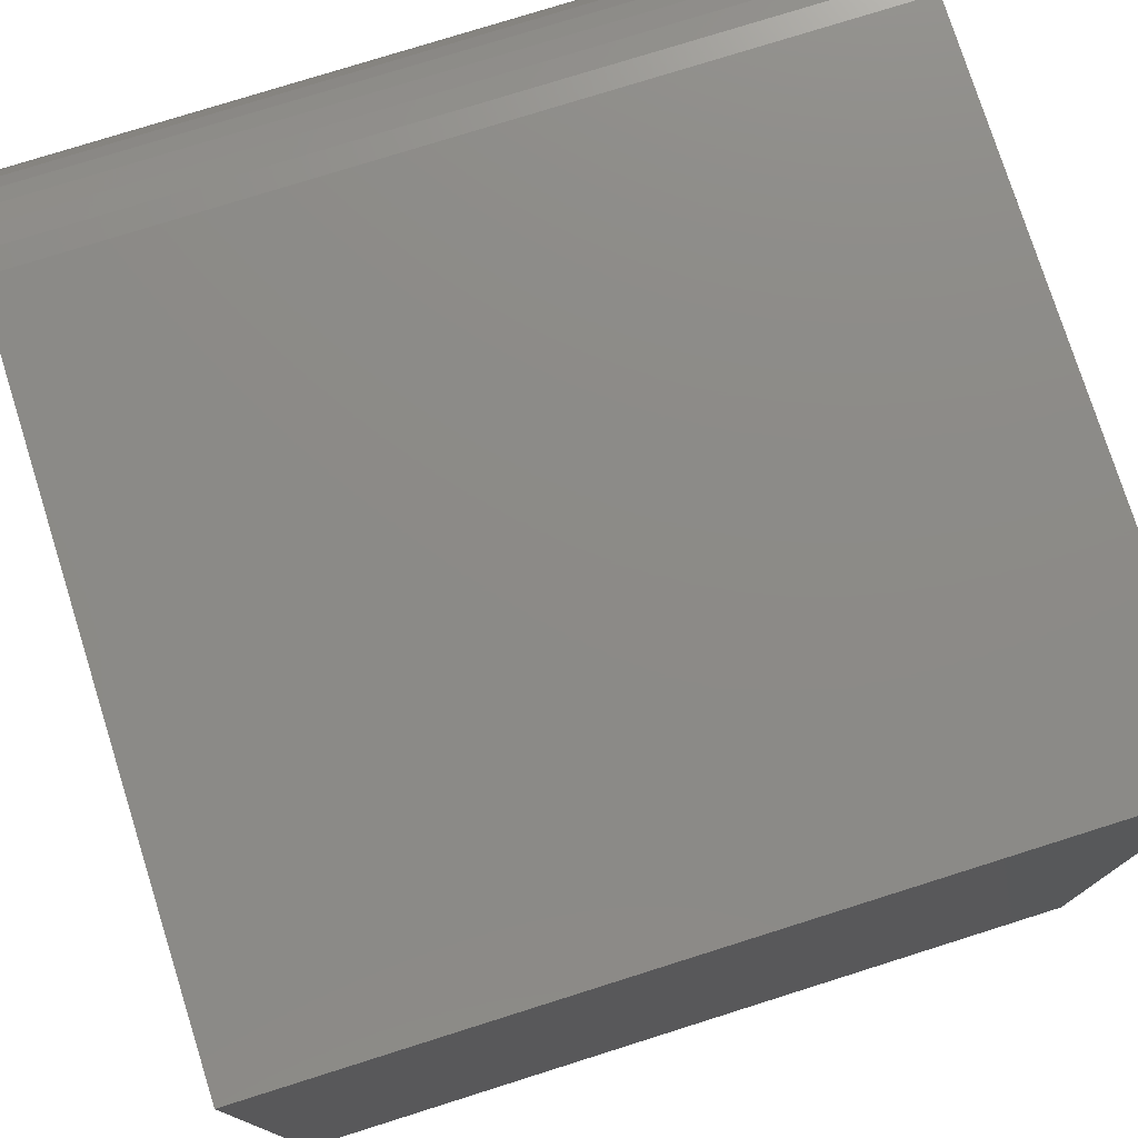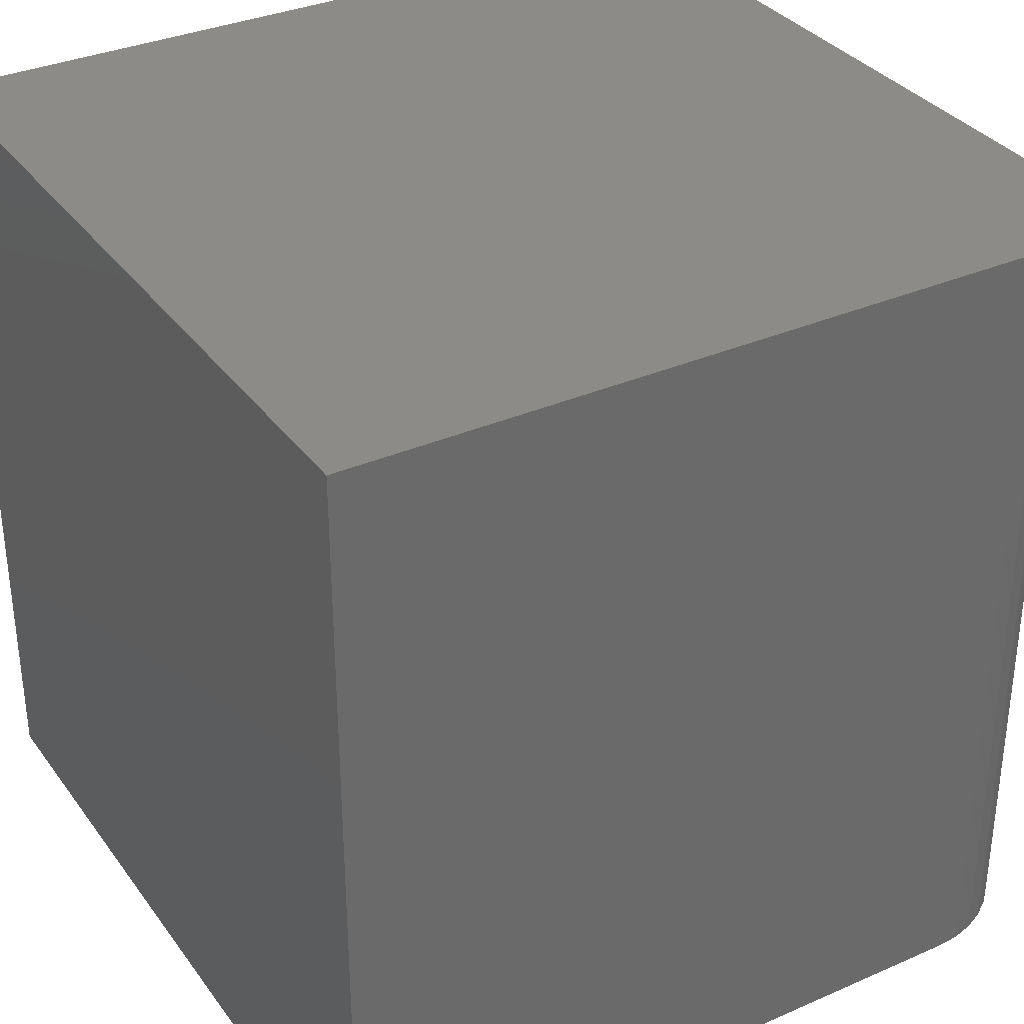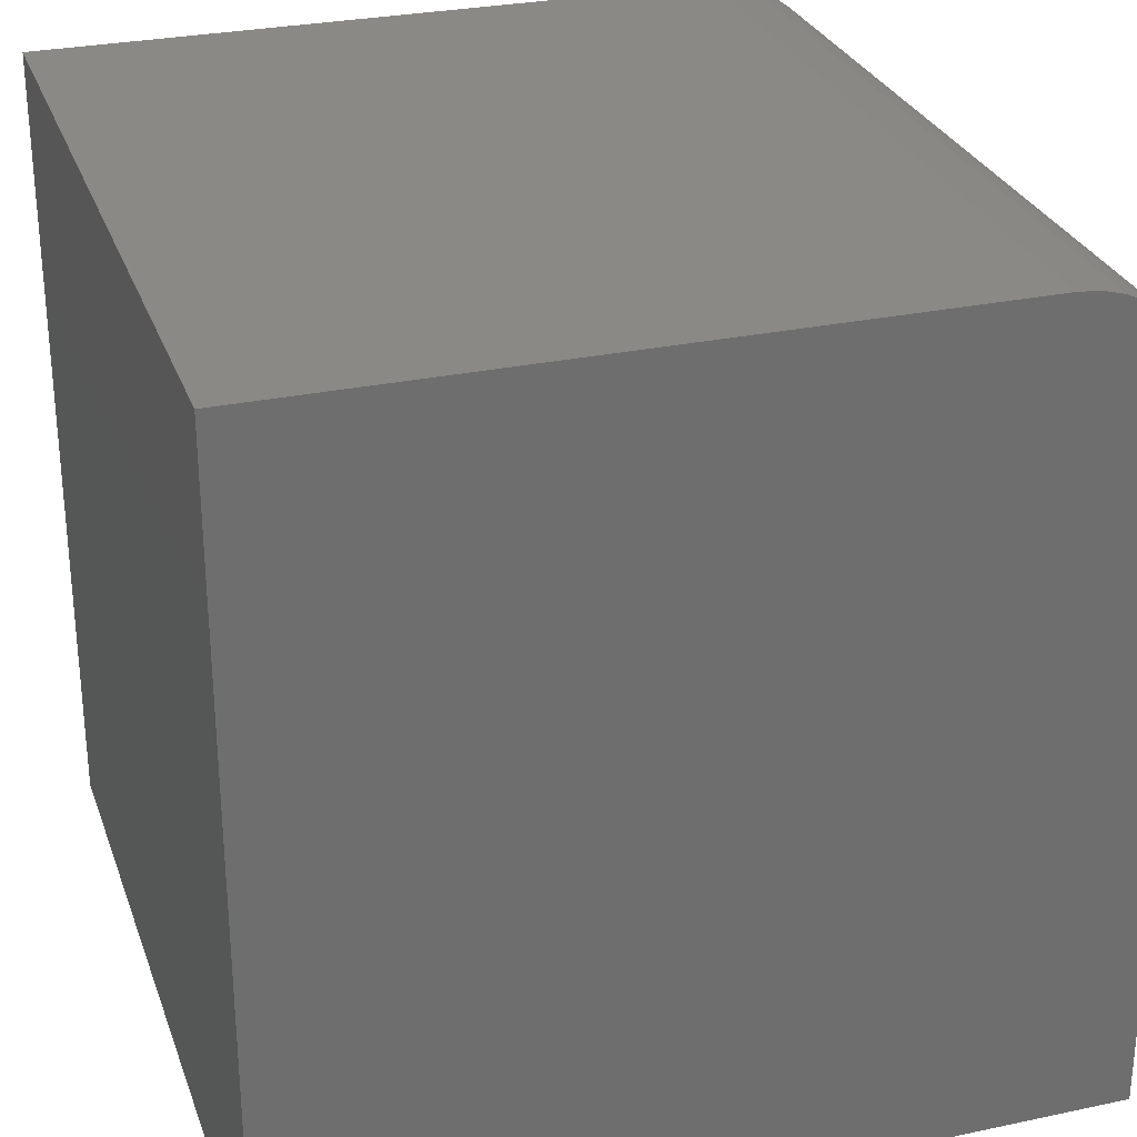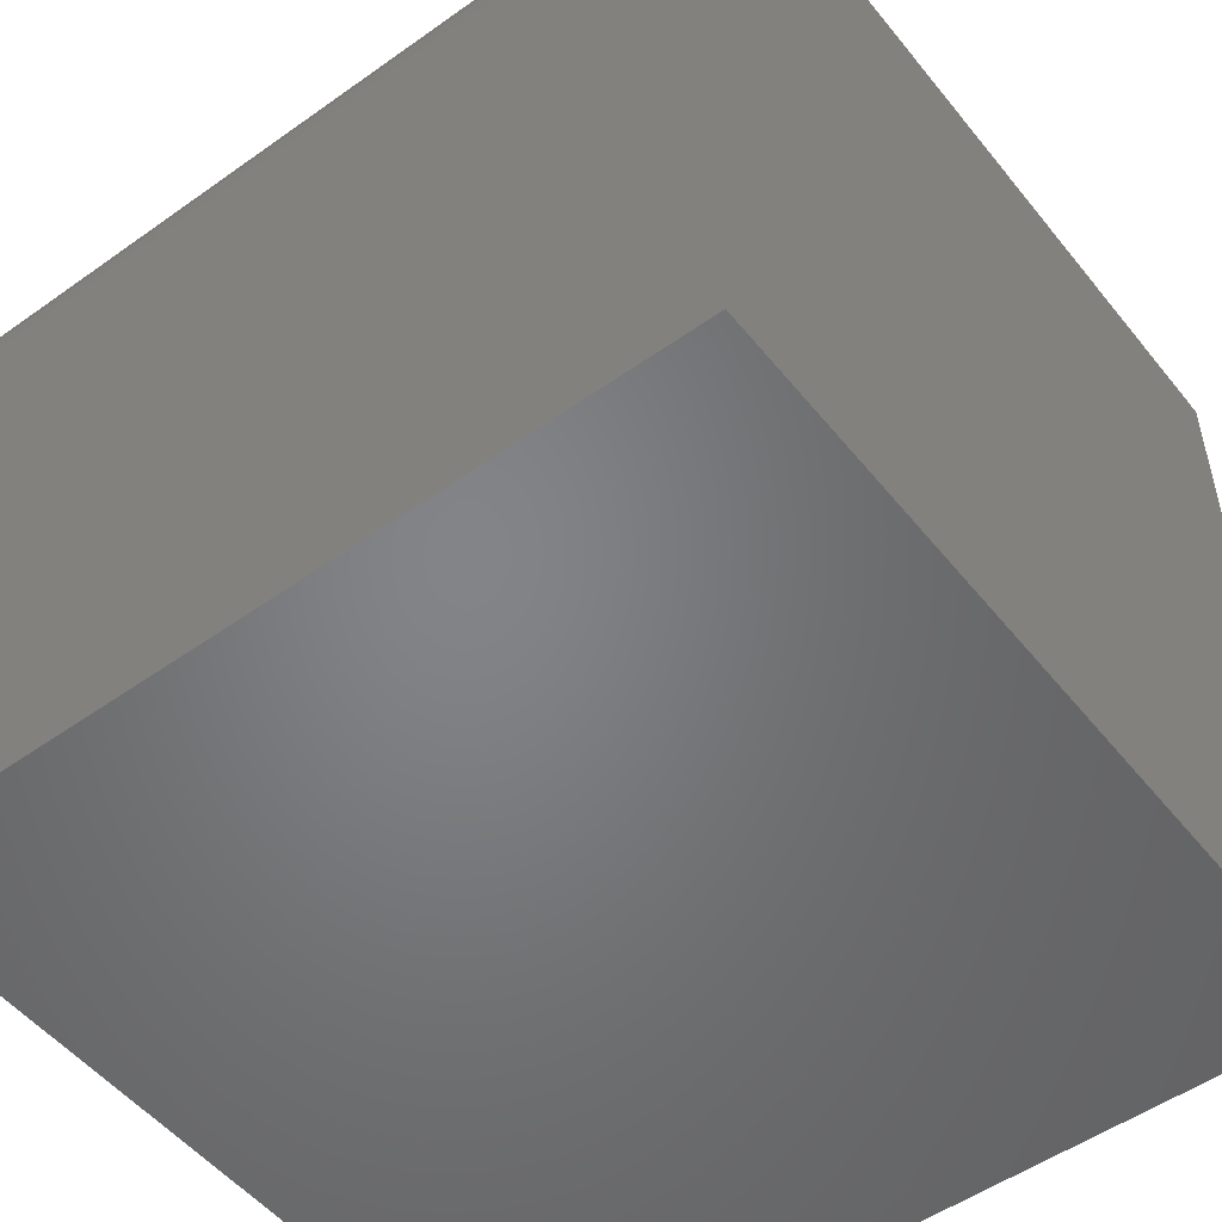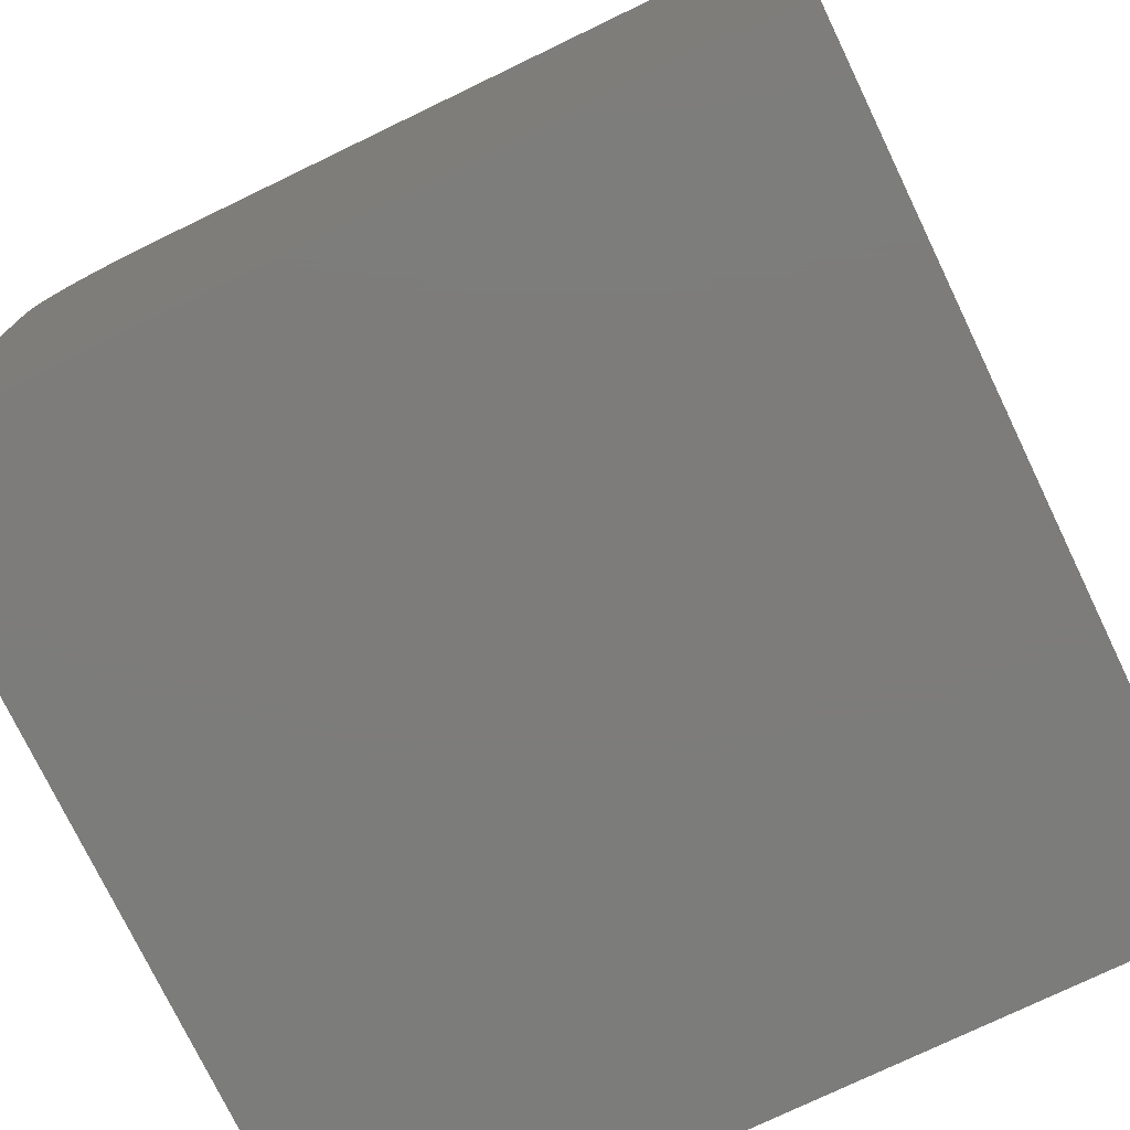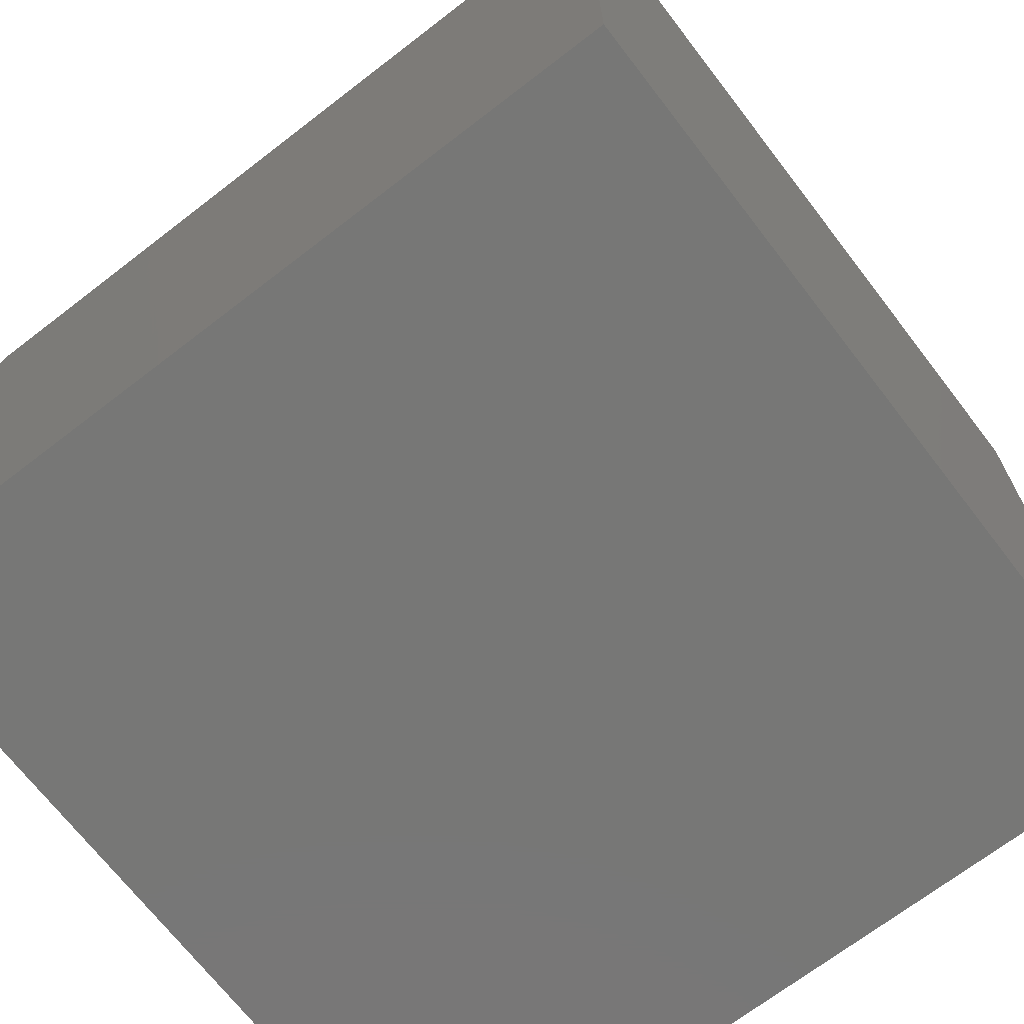
<metadata>
{"format":"stl","ext":"stl","renderer":"f3d","projection":"perspective","resolution":1024,"background":"white","views":[{"elev":76.9,"azim":72.5,"up":"+Z"},{"elev":33.8,"azim":-120.7,"up":"+Y"},{"elev":28.6,"azim":162.3,"up":"+Z"},{"elev":-51.7,"azim":-52.4,"up":"+Z"},{"elev":-75.8,"azim":25.7,"up":"+Z"},{"elev":-69.7,"azim":-52.4,"up":"+Z"}]}
</metadata>
<code>
# stl→obj: 26 verts, 48 faces
v 0 10 8.442
v 0 10 0
v 0 0 8.442
v 0 0 0
v 1.558 0 10
v 10 0 10
v 1.558 10 10
v 10 10 10
v 10 10 0
v 10 0 0
v 0.02367 10 8.712
v 0.3645 10 9.443
v 0.5566 10 9.635
v 0.779 10 9.791
v 1.025 10 9.906
v 1.288 10 9.976
v 0.09396 10 8.975
v 0.2087 10 9.221
v 0.09396 0 8.975
v 0.02367 0 8.712
v 1.288 0 9.976
v 1.025 0 9.906
v 0.3645 0 9.443
v 0.779 0 9.791
v 0.5566 0 9.635
v 0.2087 0 9.221
f 1 2 3
f 3 2 4
f 5 6 7
f 7 6 8
f 9 8 10
f 10 8 6
f 2 9 4
f 4 9 10
f 7 8 9
f 9 2 7
f 7 2 1
f 7 1 11
f 12 13 14
f 14 15 12
f 12 15 16
f 12 16 7
f 11 17 7
f 7 17 18
f 7 18 12
f 10 6 4
f 4 6 5
f 19 20 5
f 5 20 3
f 5 3 4
f 21 22 23
f 23 22 24
f 23 24 25
f 21 23 5
f 5 23 26
f 5 26 19
f 1 3 20
f 1 20 11
f 11 20 19
f 11 19 17
f 17 19 26
f 17 26 18
f 18 26 23
f 18 23 12
f 12 23 25
f 12 25 13
f 13 25 24
f 13 24 14
f 14 24 22
f 14 22 15
f 15 22 21
f 15 21 16
f 16 21 5
f 16 5 7

</code>
